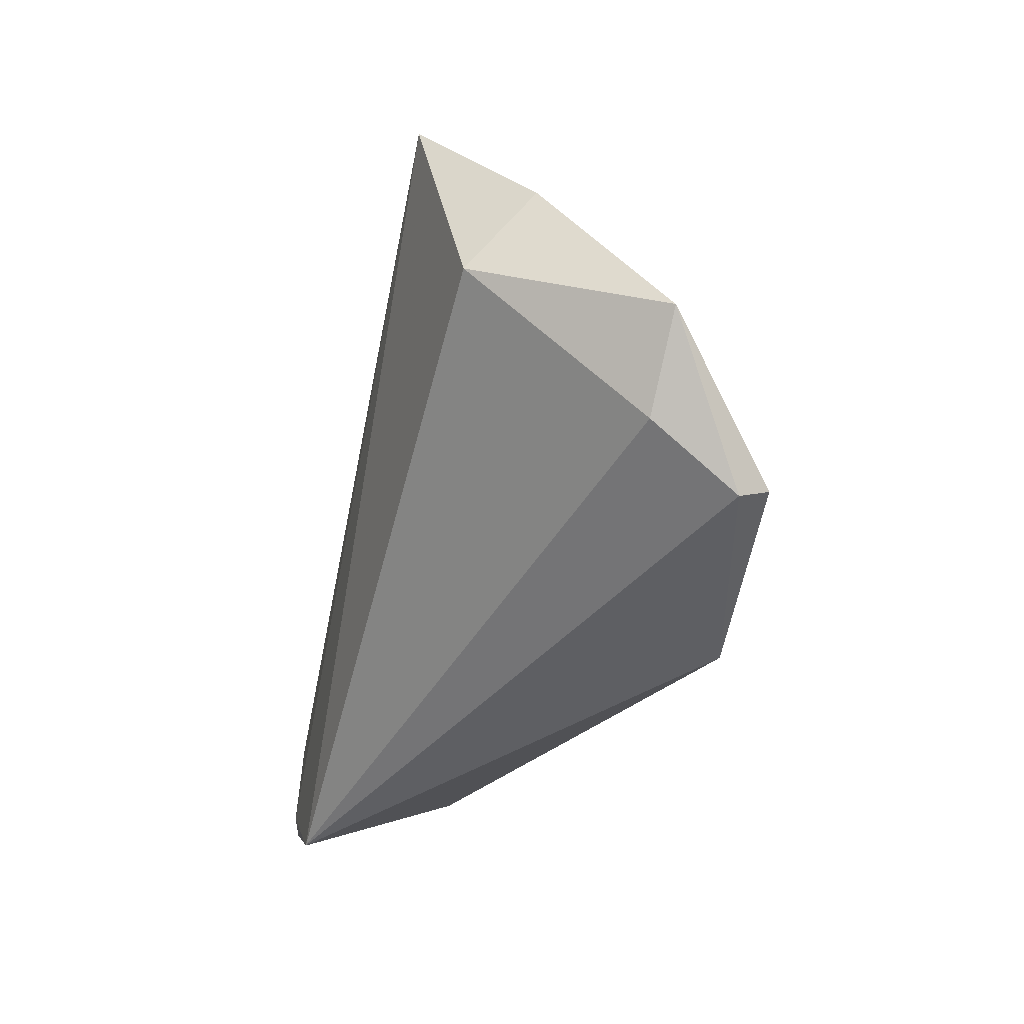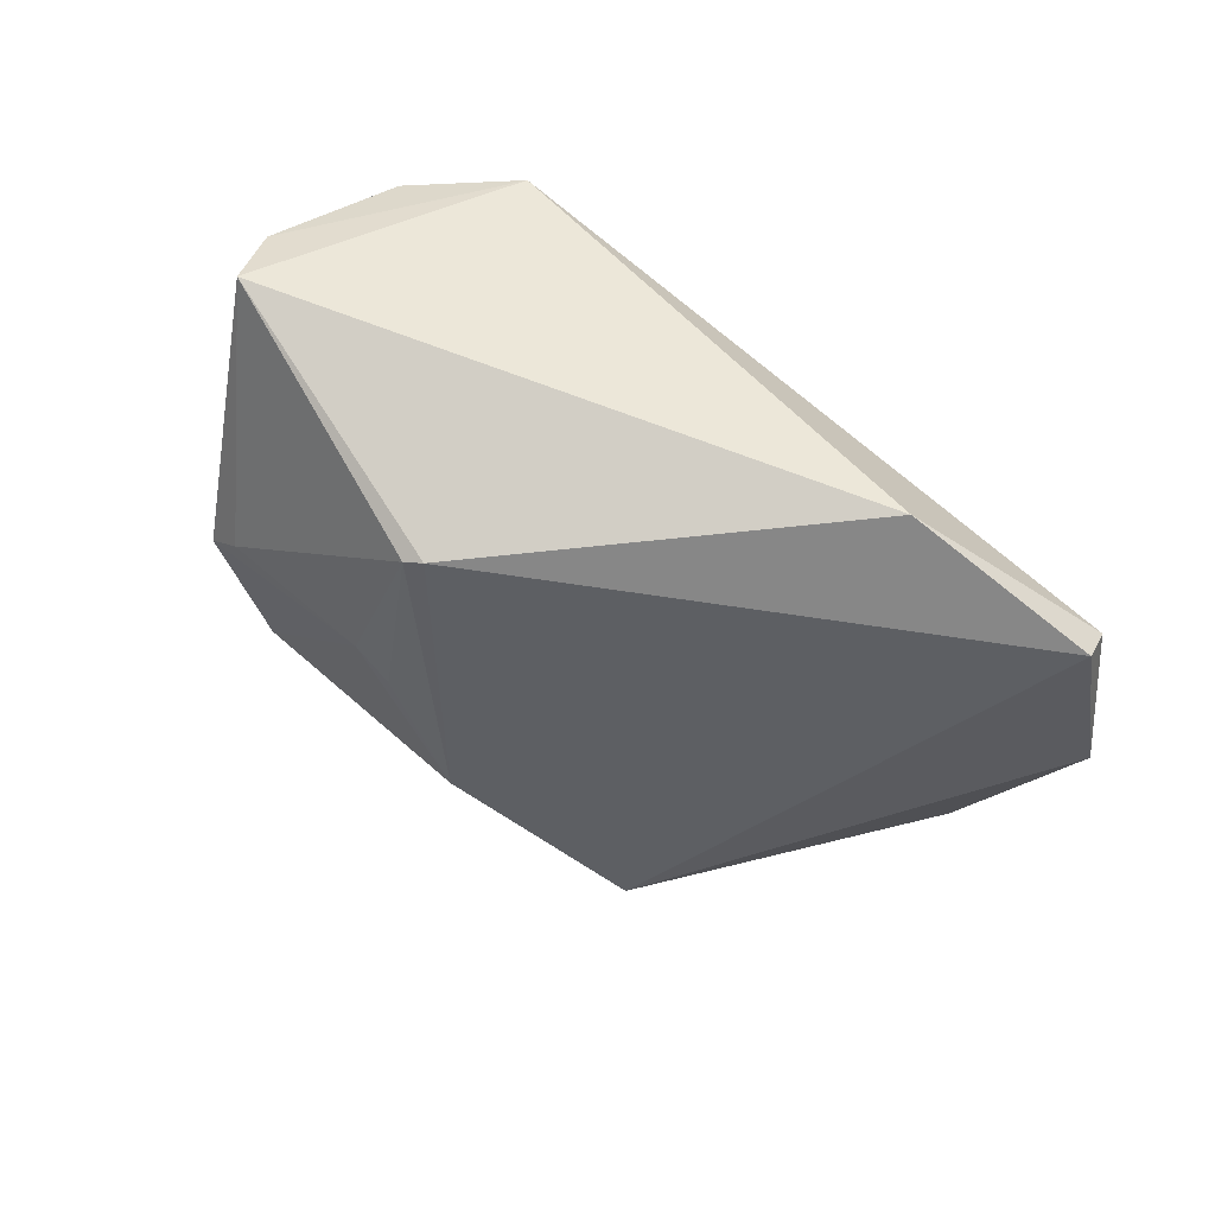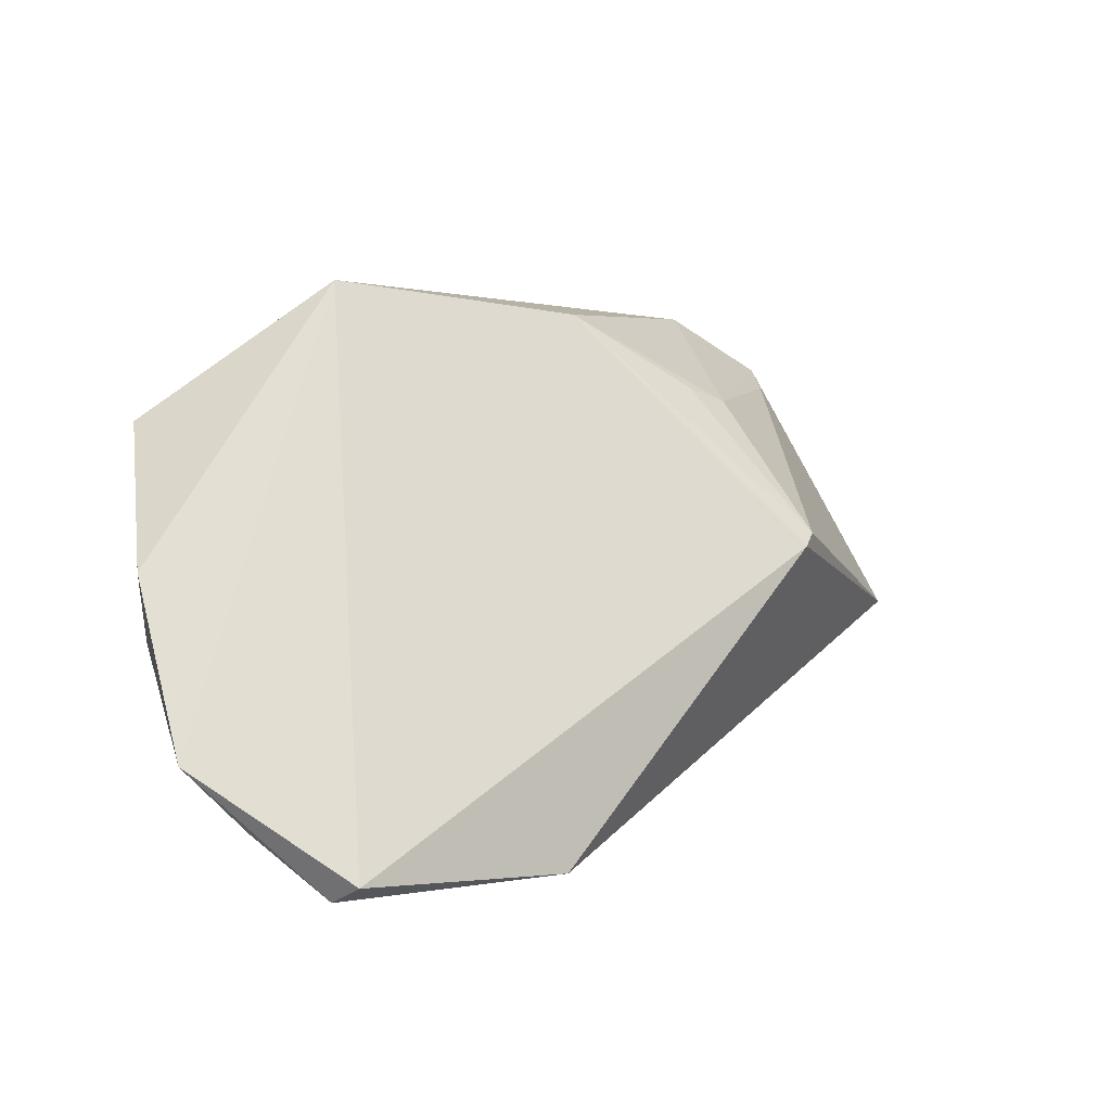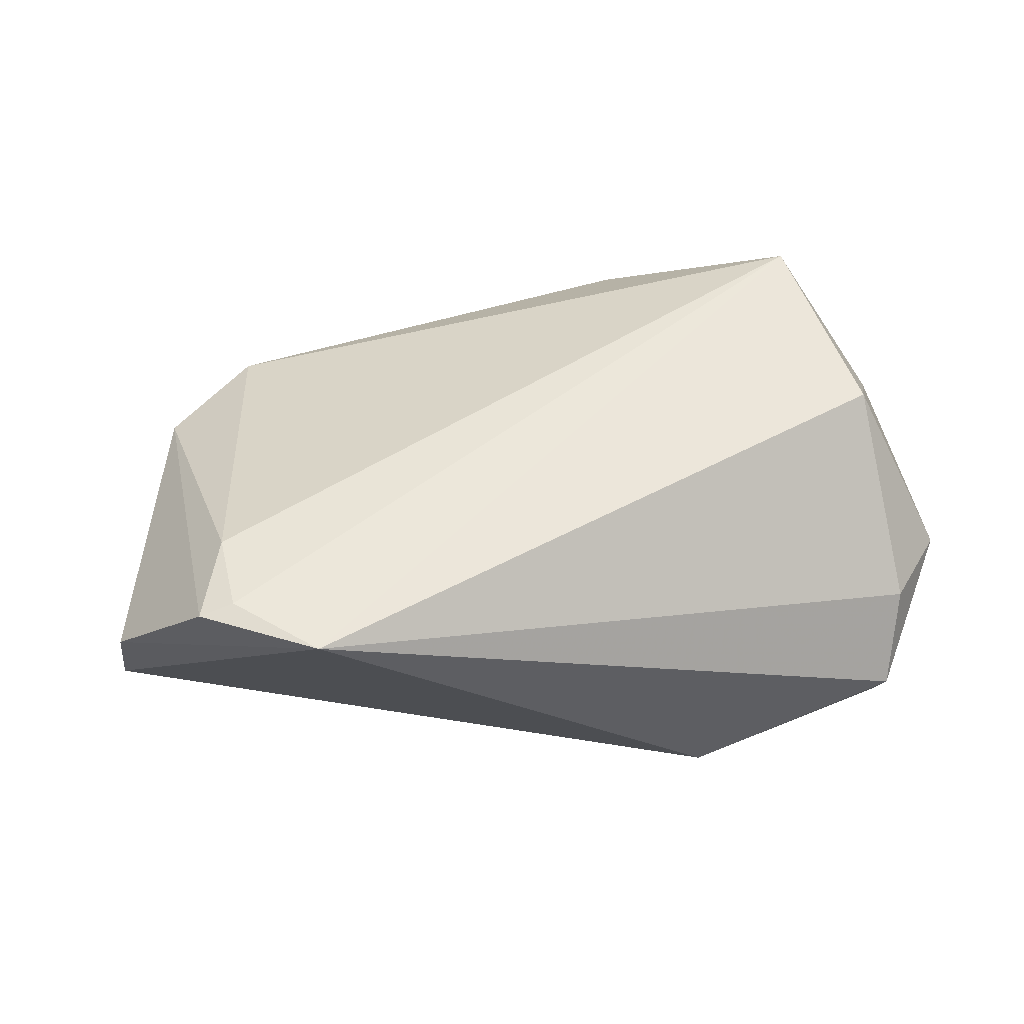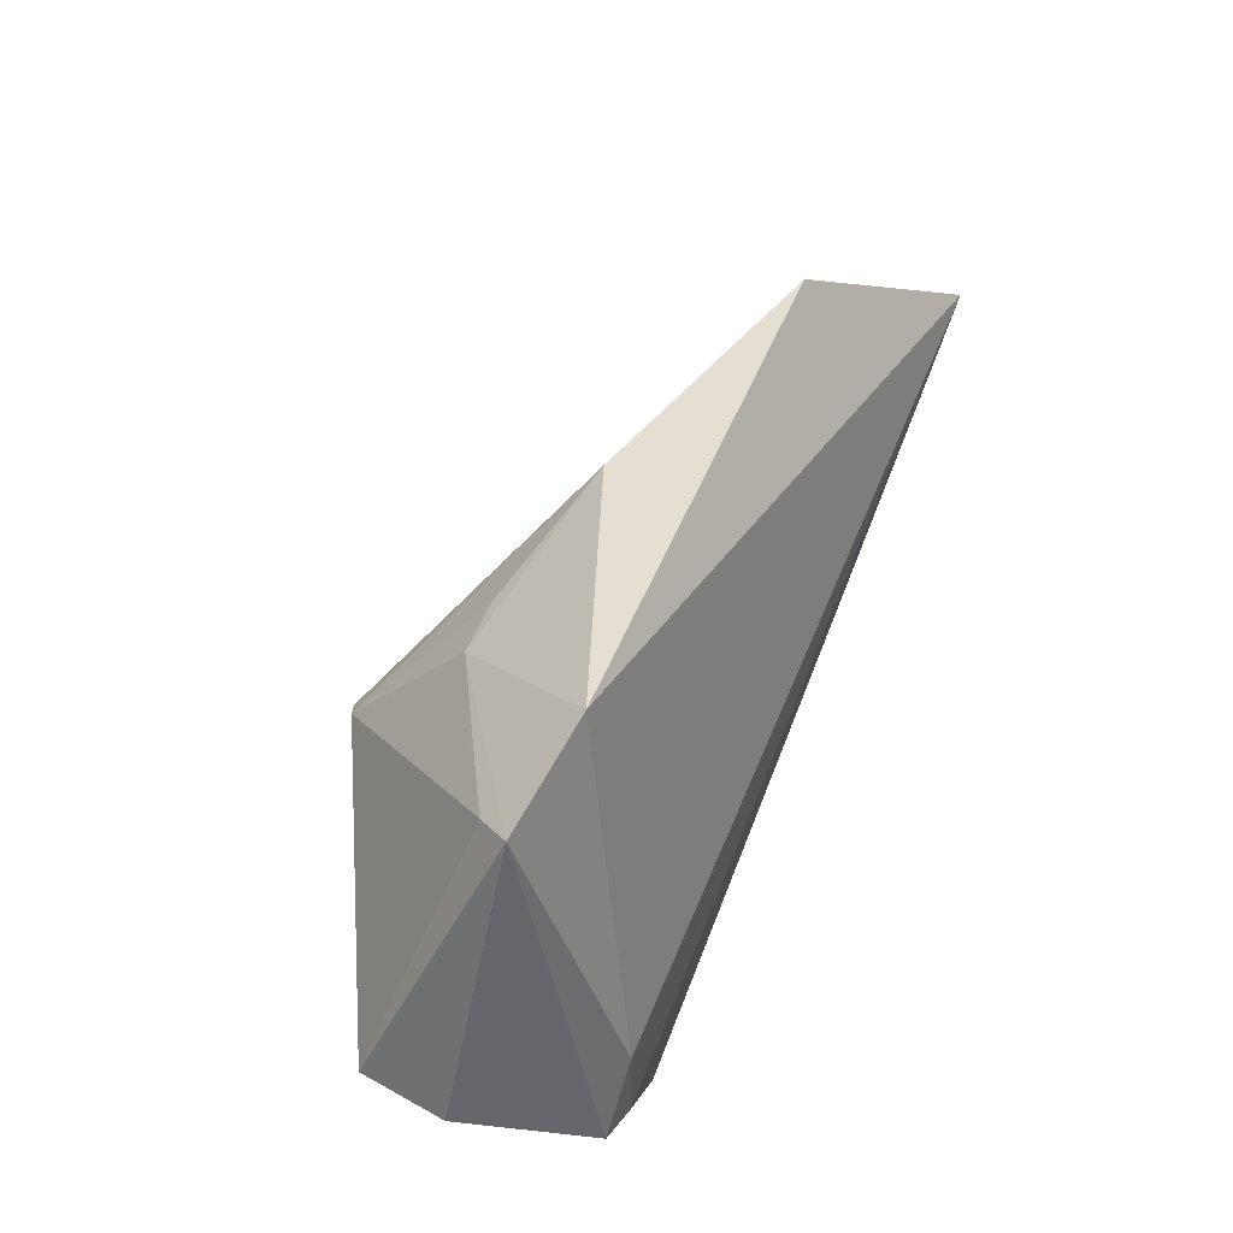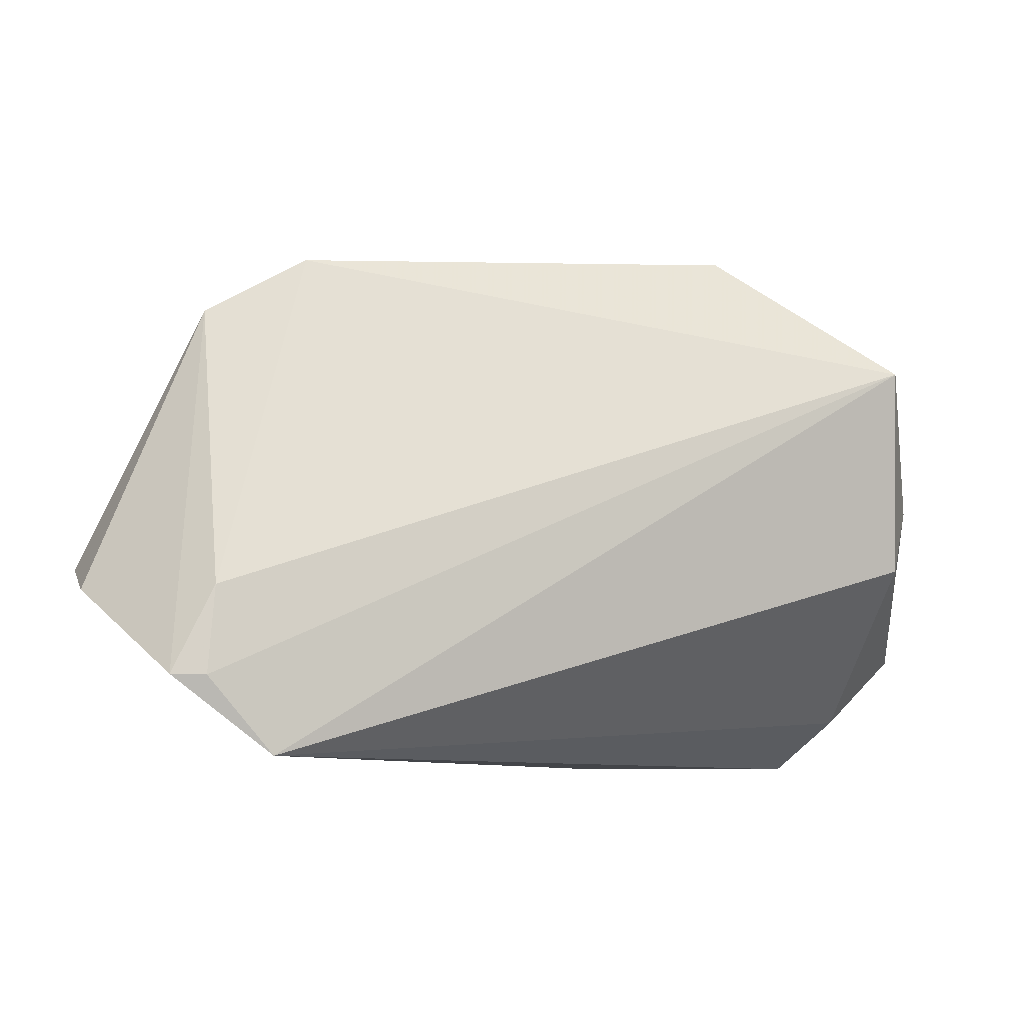
<metadata>
{"format":"obj","ext":"obj","renderer":"f3d","projection":"perspective","resolution":1024,"background":"white","views":[{"elev":-41.8,"azim":77.7,"up":"+Y"},{"elev":-70.5,"azim":-34.6,"up":"+Z"},{"elev":5.2,"azim":139.7,"up":"+Y"},{"elev":45.8,"azim":-18.0,"up":"+Z"},{"elev":54.2,"azim":-65.1,"up":"+Y"},{"elev":-8.9,"azim":-15.8,"up":"+Y"}]}
</metadata>
<code>
v 0.05841 0.00611 0.006083
v -0.01816 0.0278 -0.009902
v 0.06233 -0.01488 -0.009539
v -0.04336 0.02737 0.001277
v -0.04602 0.02998 0.005773
v 0.05242 -0.02428 -0.008646
v -0.04541 -0.009289 0.01973
v 0.04765 -0.02865 -0.02445
v -0.05089 -0.02083 0.01907
v 0.04863 -0.03099 -0.02021
v -0.03255 0.03746 0.008467
v 0.0183 -0.03099 -0.02693
v 0.02861 0.04182 0.007114
v -0.002697 0.03763 -0.003479
v -0.06129 -0.008762 0.004195
v -0.06153 -0.005002 -0.006286
v -0.04631 -0.0209 0.02012
v -0.03746 -0.03099 0.01909
v -0.02709 0.008344 -0.0246
v 0.05066 0.02386 0.02012
v -0.02504 0.006722 -0.02555
v -0.02429 0.02587 -0.01021
v 0.05275 -0.003674 0.01408
f 12 18 16
f 23 20 18
f 18 12 10
f 16 18 15
f 18 9 15
f 18 20 17
f 17 9 18
f 1 23 3
f 20 23 1
f 3 23 6
f 6 10 3
f 6 23 18
f 18 10 6
f 16 15 5
f 5 15 9
f 21 12 16
f 16 19 21
f 11 20 13
f 20 1 13
f 13 1 3
f 22 5 11
f 11 5 7
f 7 5 9
f 9 17 7
f 7 20 11
f 7 17 20
f 8 10 12
f 12 21 8
f 3 10 8
f 8 13 3
f 4 22 19
f 5 22 4
f 4 19 16
f 16 5 4
f 14 21 19
f 11 13 14
f 14 22 11
f 14 8 21
f 13 8 14
f 19 22 2
f 2 14 19
f 22 14 2

</code>
